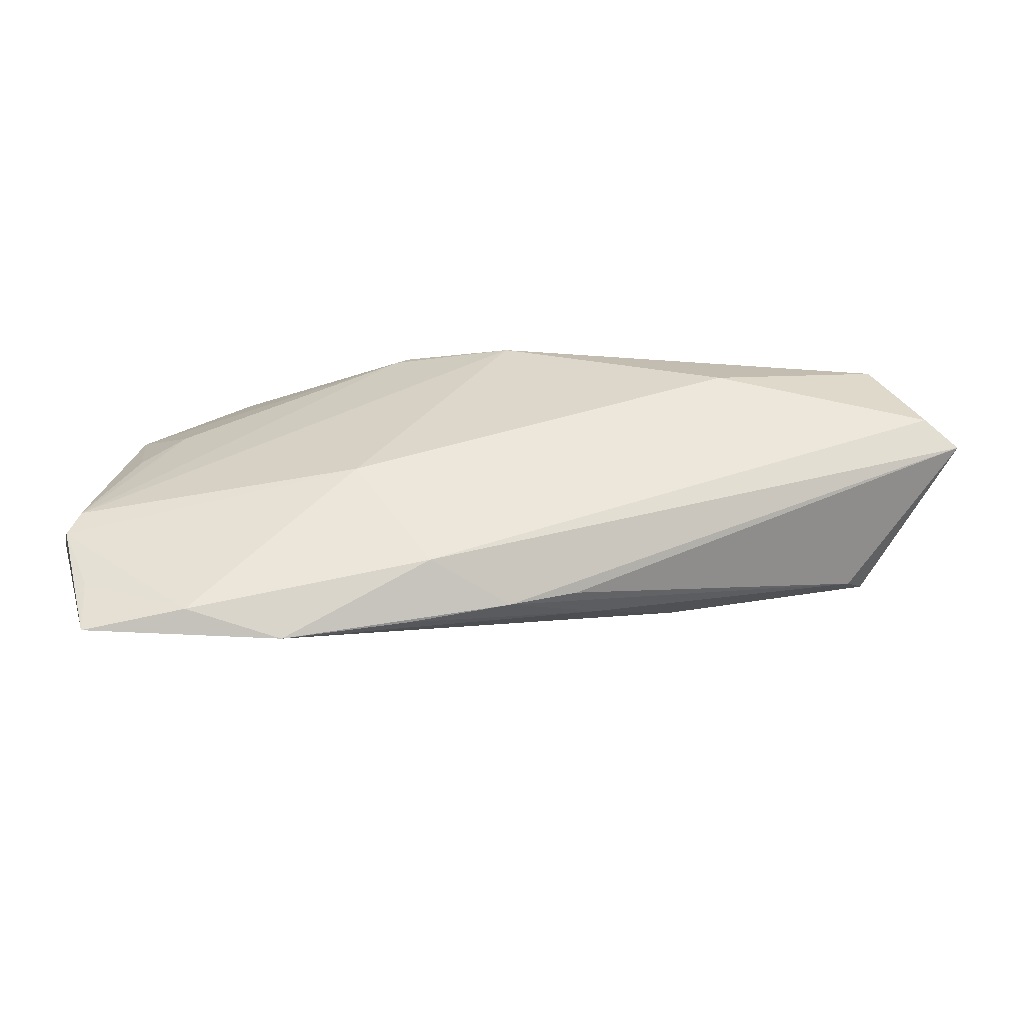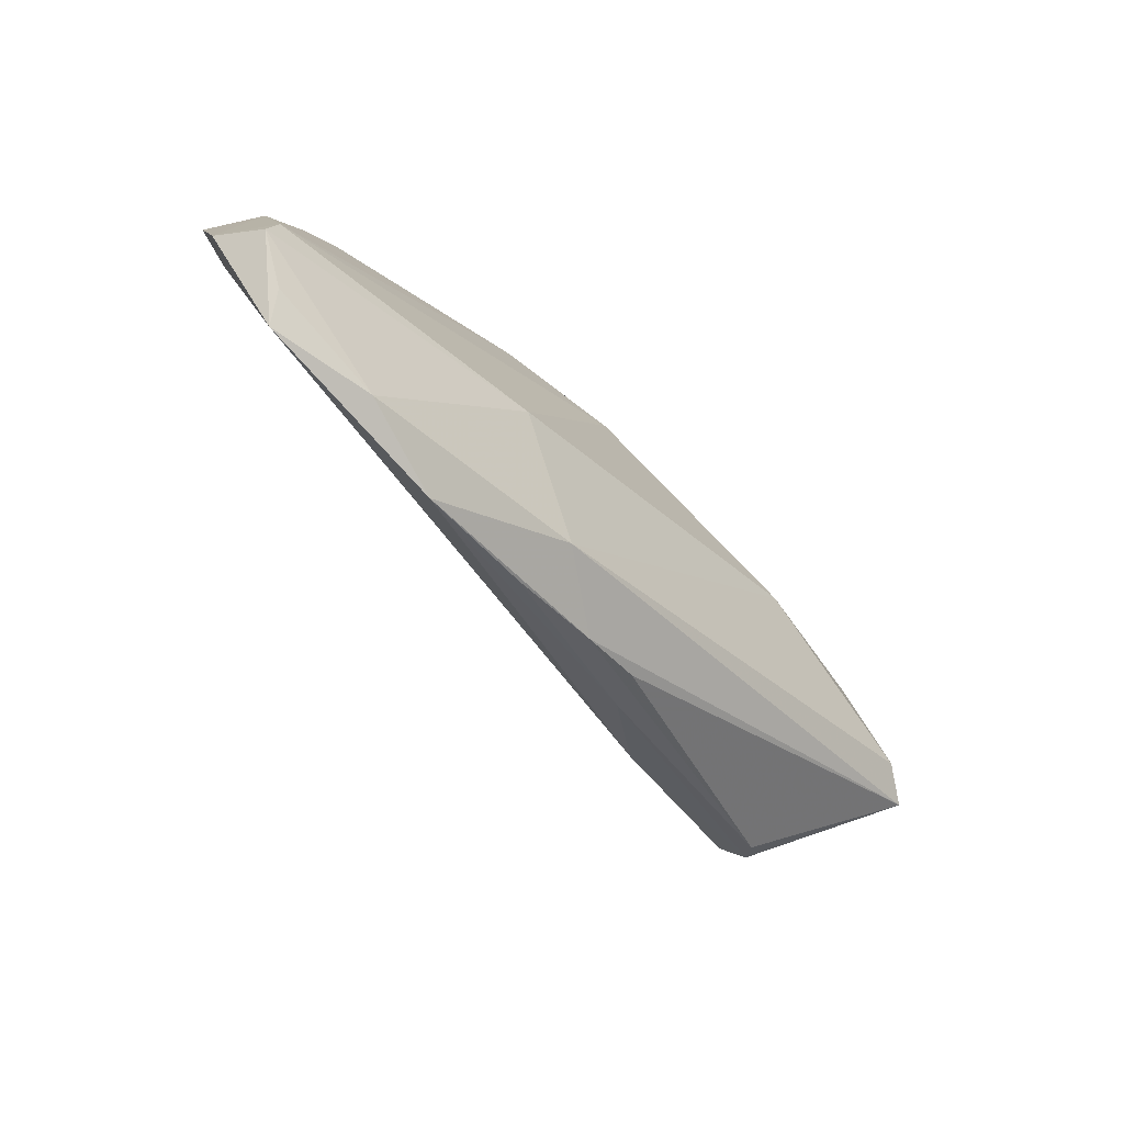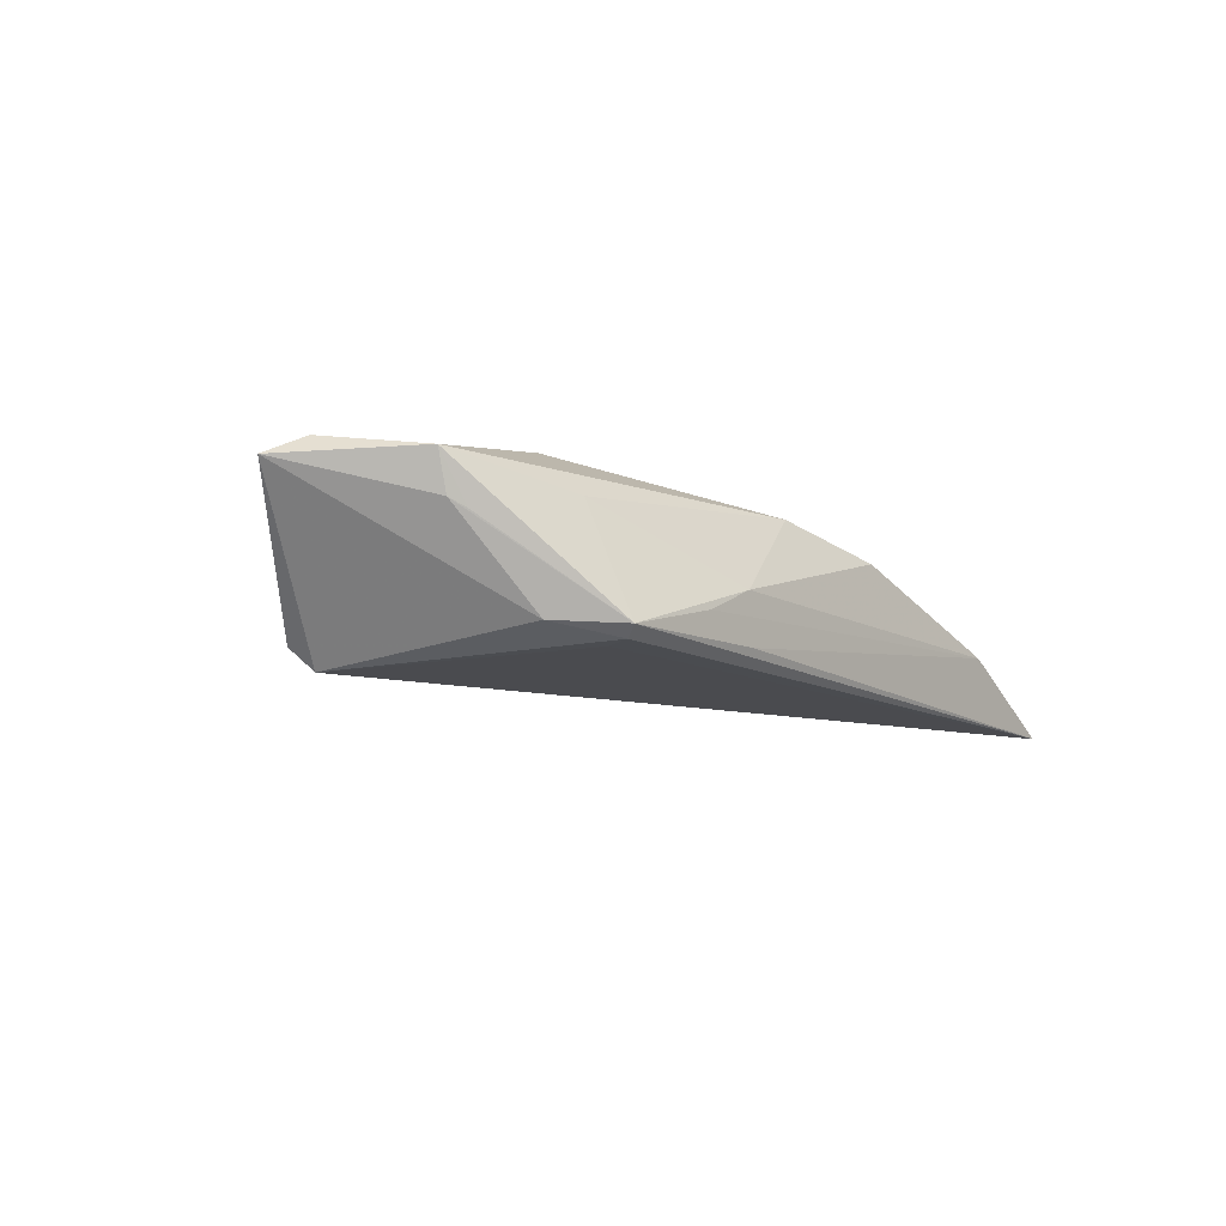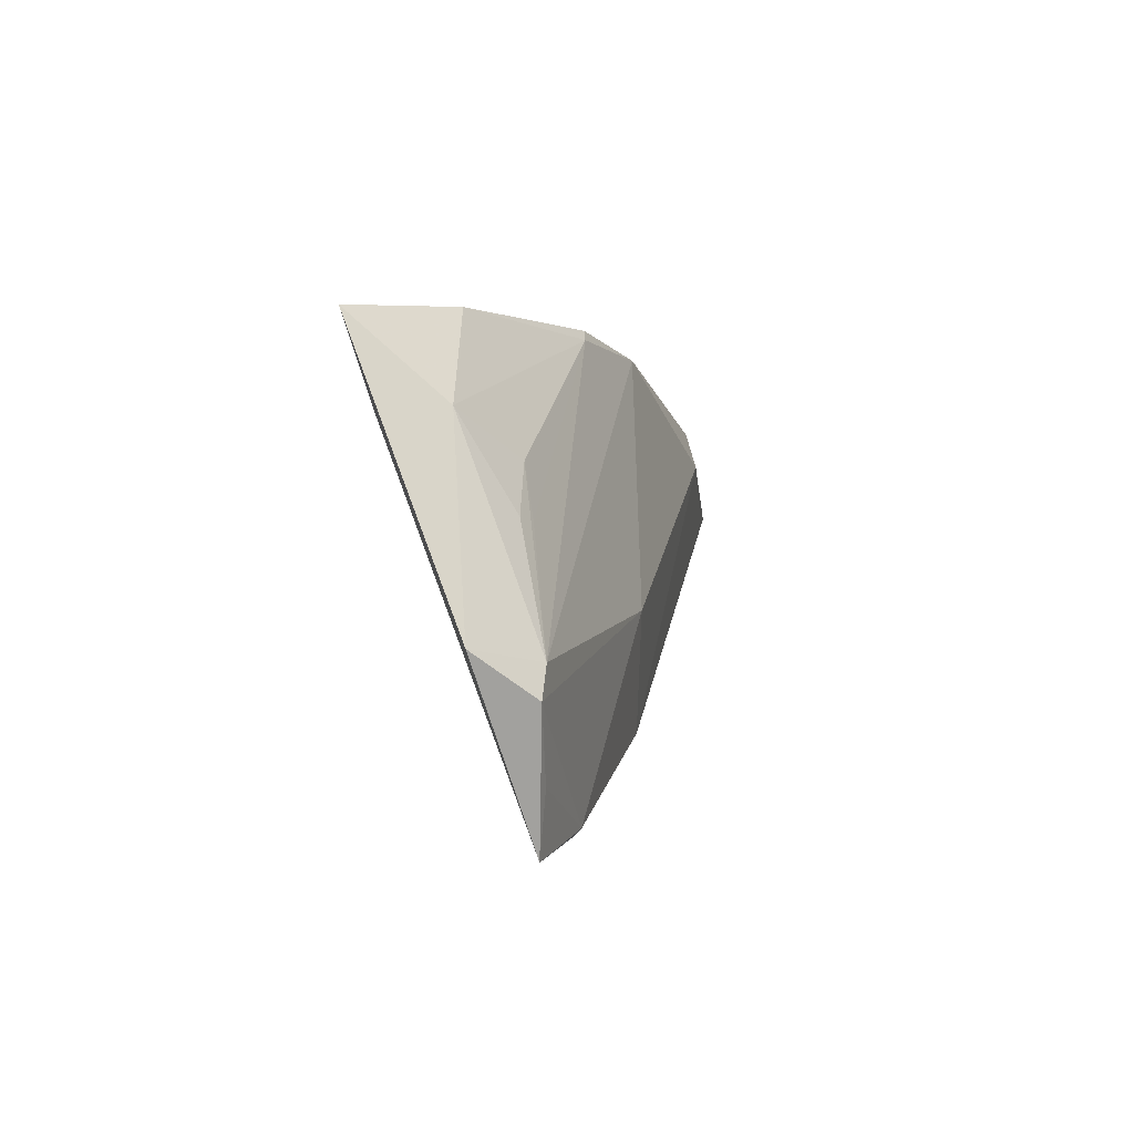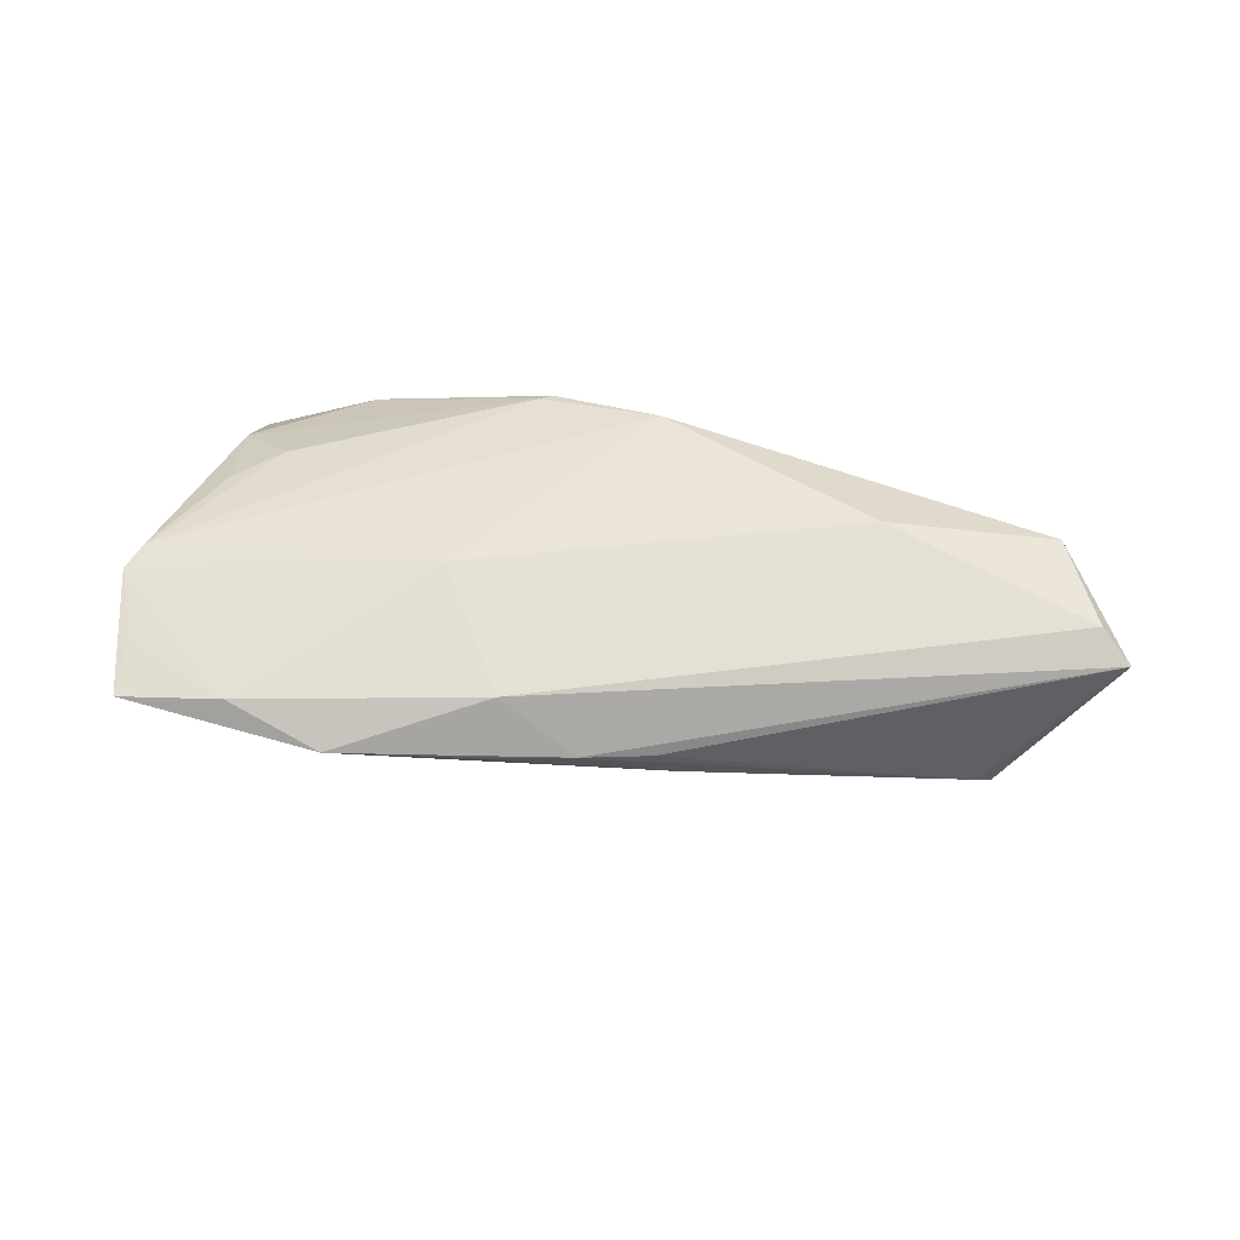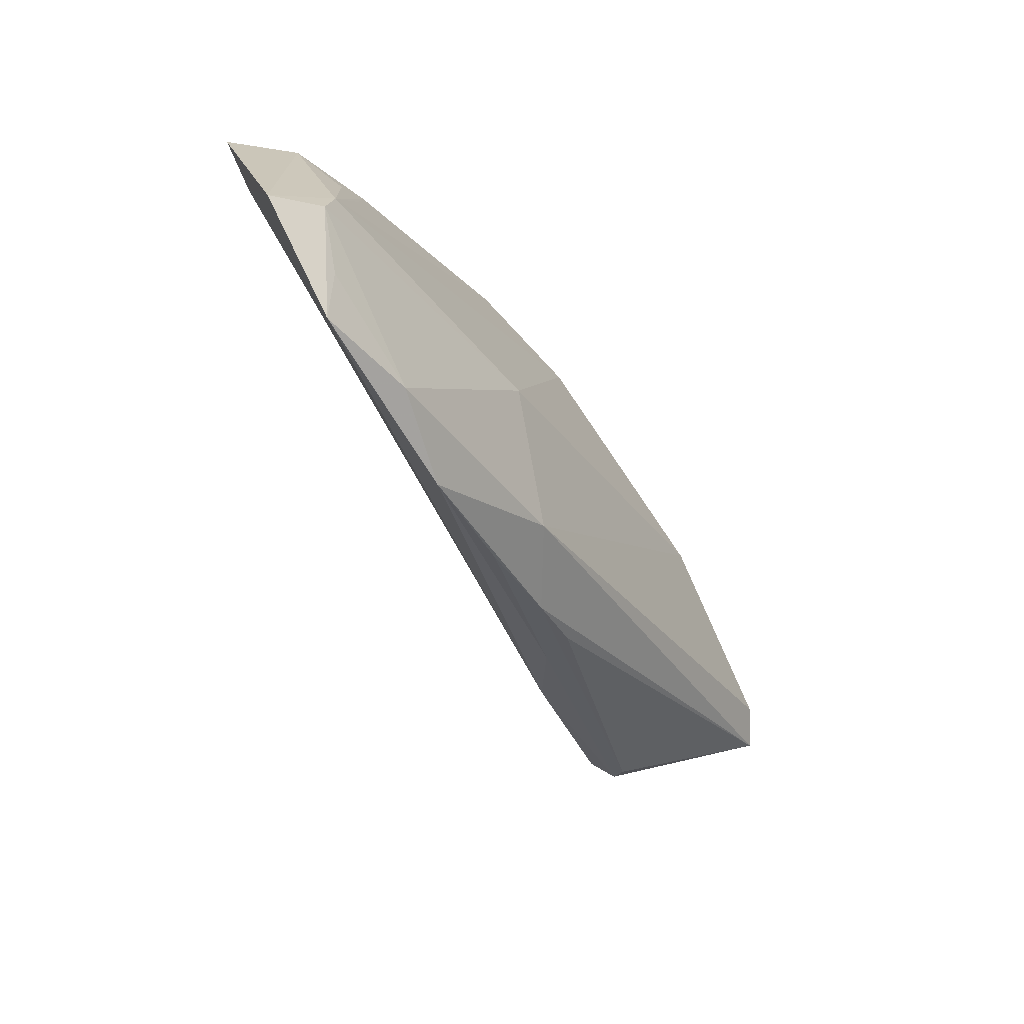
<metadata>
{"format":"obj","ext":"obj","renderer":"f3d","projection":"perspective","resolution":1024,"background":"white","views":[{"elev":-46.9,"azim":2.1,"up":"+Y"},{"elev":-58.7,"azim":-48.3,"up":"+Y"},{"elev":-10.3,"azim":128.7,"up":"+Z"},{"elev":1.9,"azim":-79.2,"up":"+Y"},{"elev":58.0,"azim":12.7,"up":"+Z"},{"elev":-50.5,"azim":-60.1,"up":"+Y"}]}
</metadata>
<code>
v -0.009677 -0.01892 0.01004
v -0.04986 0.006544 0.004855
v 0.02063 -0.01245 -0.007217
v -0.01253 -0.02446 0.004776
v 0.01072 -0.0178 -0.0009958
v 0.03744 0.02109 -0.008389
v -0.05386 0.02705 -0.01217
v -0.04733 0.006067 0.005692
v 0.0444 -0.008044 -0.007104
v 0.04637 -0.006354 -0.009469
v 0.05875 0.002086 0.007426
v -0.0005366 0.02471 0.008029
v -0.03943 -0.02533 0.009063
v 0.01855 0.02802 -0.005445
v -0.05222 -0.02678 0.007283
v 0.008219 -0.0188 0.003452
v 0.03109 0.02768 -0.008605
v 0.05479 0.005232 0.009661
v 0.02819 0.01236 0.01202
v 0.02955 0.02303 -0.01025
v 0.03155 0.0215 0.00532
v -0.05875 -0.005747 0.001548
v -0.0195 -0.004106 0.01217
v 0.01152 0.02802 -0.002288
v 0.03024 0.02617 -0.009904
v -0.02774 -0.02802 0.006199
v -0.05194 0.01731 -0.001288
v -0.05089 0.01644 -0.009335
v 0.01075 0.02792 -0.00851
v -0.0565 -0.01081 0.008381
v -0.05513 -0.0072 0.008572
v -0.03827 0.02802 -0.003571
v -0.05282 -0.01938 0.00803
v -0.01624 0.02608 0.005192
v -1.304e-05 -0.02132 0.004204
v 0.04569 0.01835 0.001936
v 0.04457 -0.003965 -0.01217
v -0.04467 0.01205 0.004208
v 0.04909 0.01731 0.007913
v 0.04746 0.01711 0.002992
v -0.01466 0.02724 0.00481
f 16 9 11
f 12 23 19
f 1 19 23
f 15 3 26
f 27 32 7
f 27 7 22
f 38 34 27
f 27 34 32
f 11 37 6
f 7 17 25
f 25 6 37
f 17 6 25
f 29 17 7
f 14 17 29
f 7 32 29
f 29 32 14
f 10 3 37
f 10 37 11
f 11 9 10
f 26 3 5
f 5 4 26
f 5 10 9
f 3 10 5
f 18 1 11
f 19 1 18
f 26 1 13
f 13 15 26
f 13 1 23
f 13 33 15
f 22 7 28
f 28 15 22
f 3 15 28
f 7 37 28
f 37 3 28
f 32 34 41
f 41 34 12
f 11 6 40
f 40 6 17
f 12 19 39
f 39 21 12
f 19 18 39
f 17 21 39
f 39 18 11
f 11 40 39
f 20 37 7
f 7 25 20
f 20 25 37
f 4 5 35
f 9 16 35
f 35 5 9
f 35 16 11
f 11 1 35
f 35 1 26
f 26 4 35
f 14 32 24
f 32 41 24
f 24 41 12
f 12 21 24
f 24 17 14
f 24 21 17
f 31 23 12
f 31 27 22
f 12 34 31
f 36 40 17
f 17 39 36
f 36 39 40
f 38 27 2
f 2 31 38
f 27 31 2
f 30 13 23
f 23 31 30
f 33 13 30
f 15 33 30
f 22 15 30
f 30 31 22
f 8 34 38
f 38 31 8
f 8 31 34

</code>
